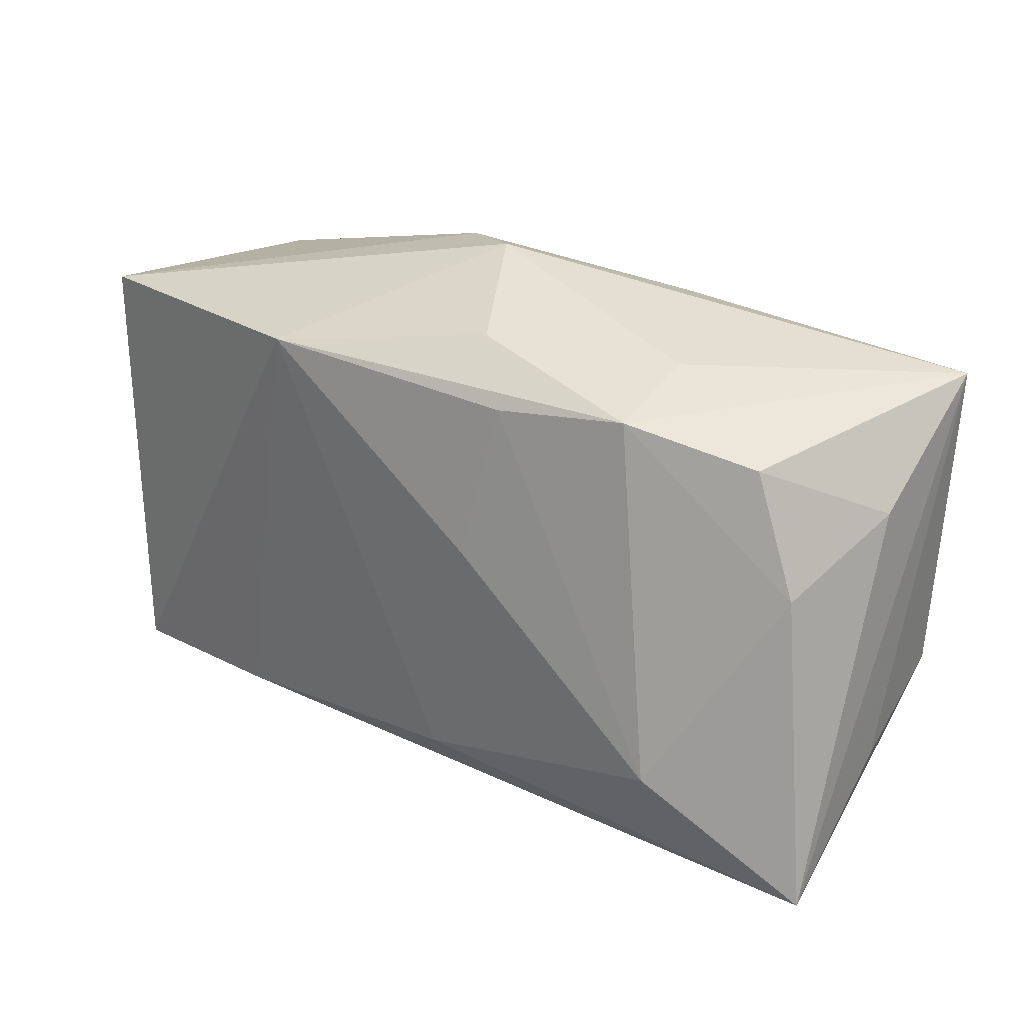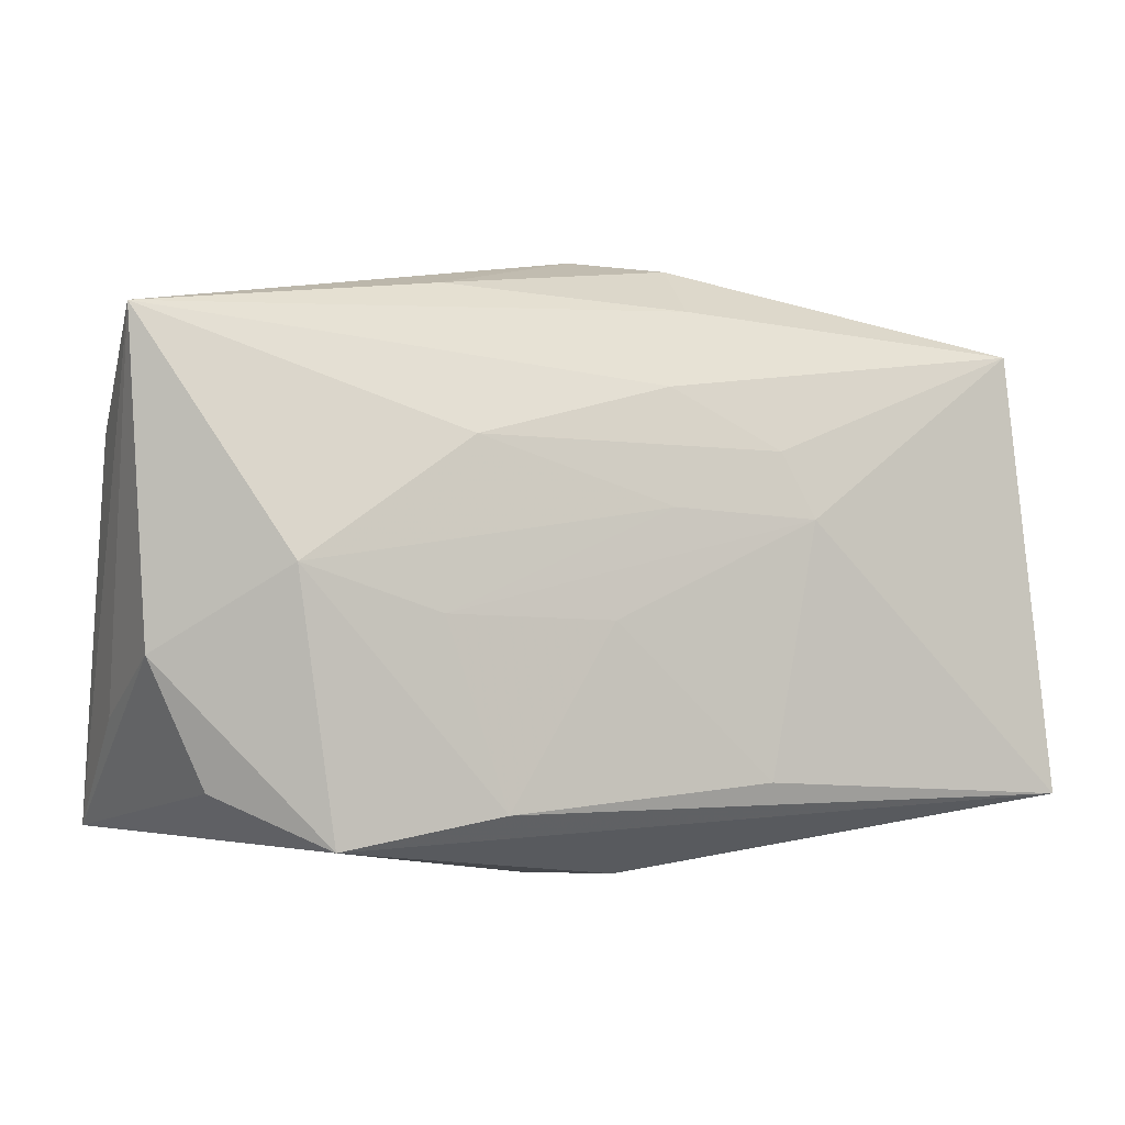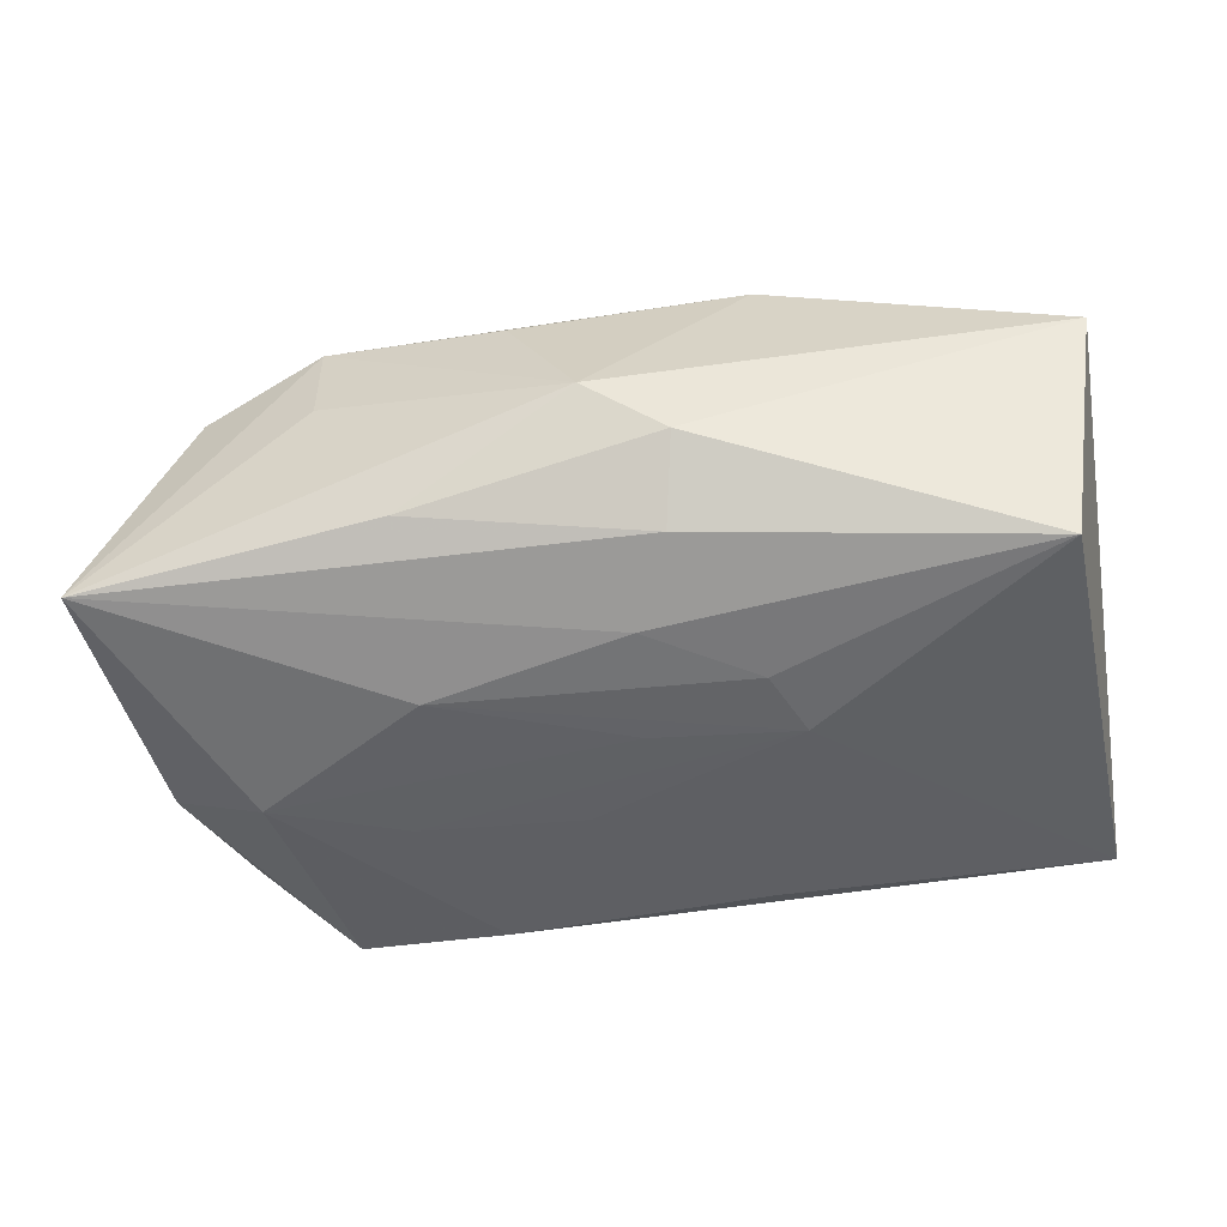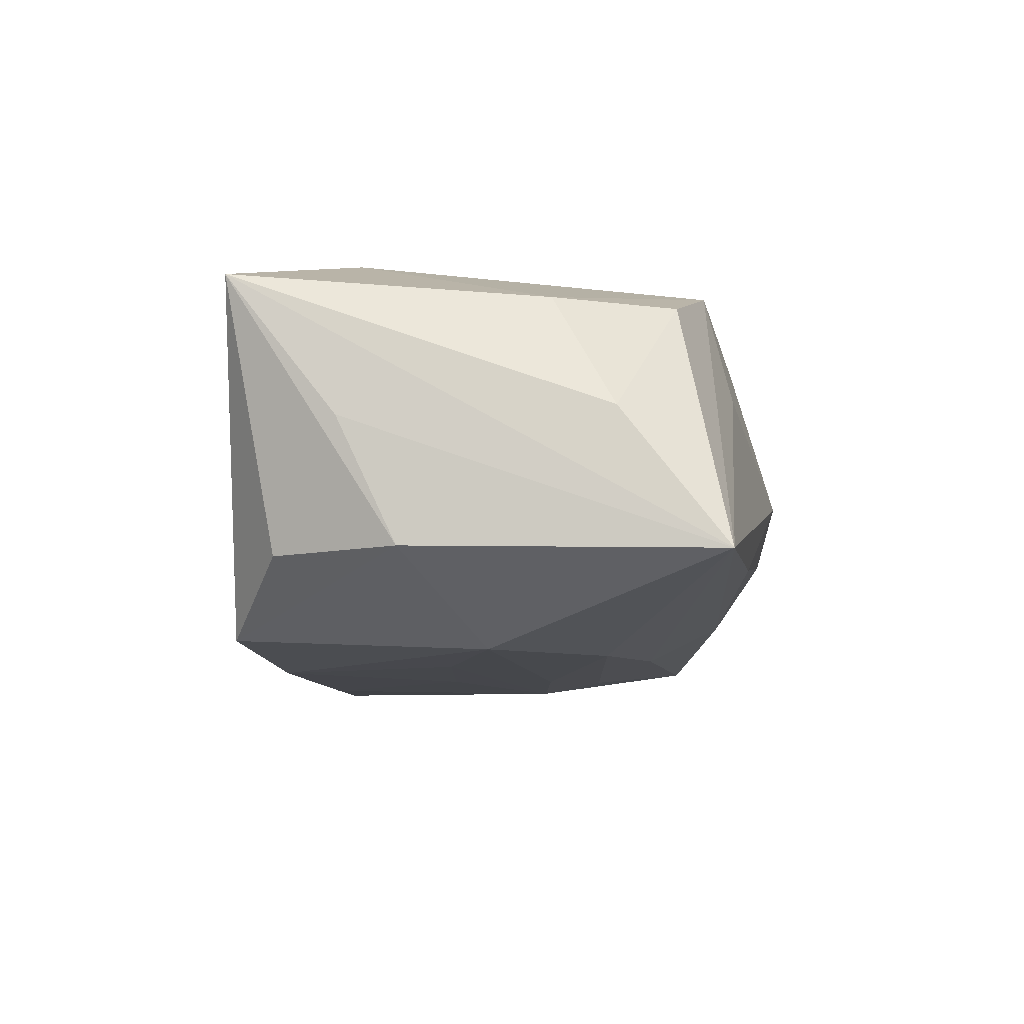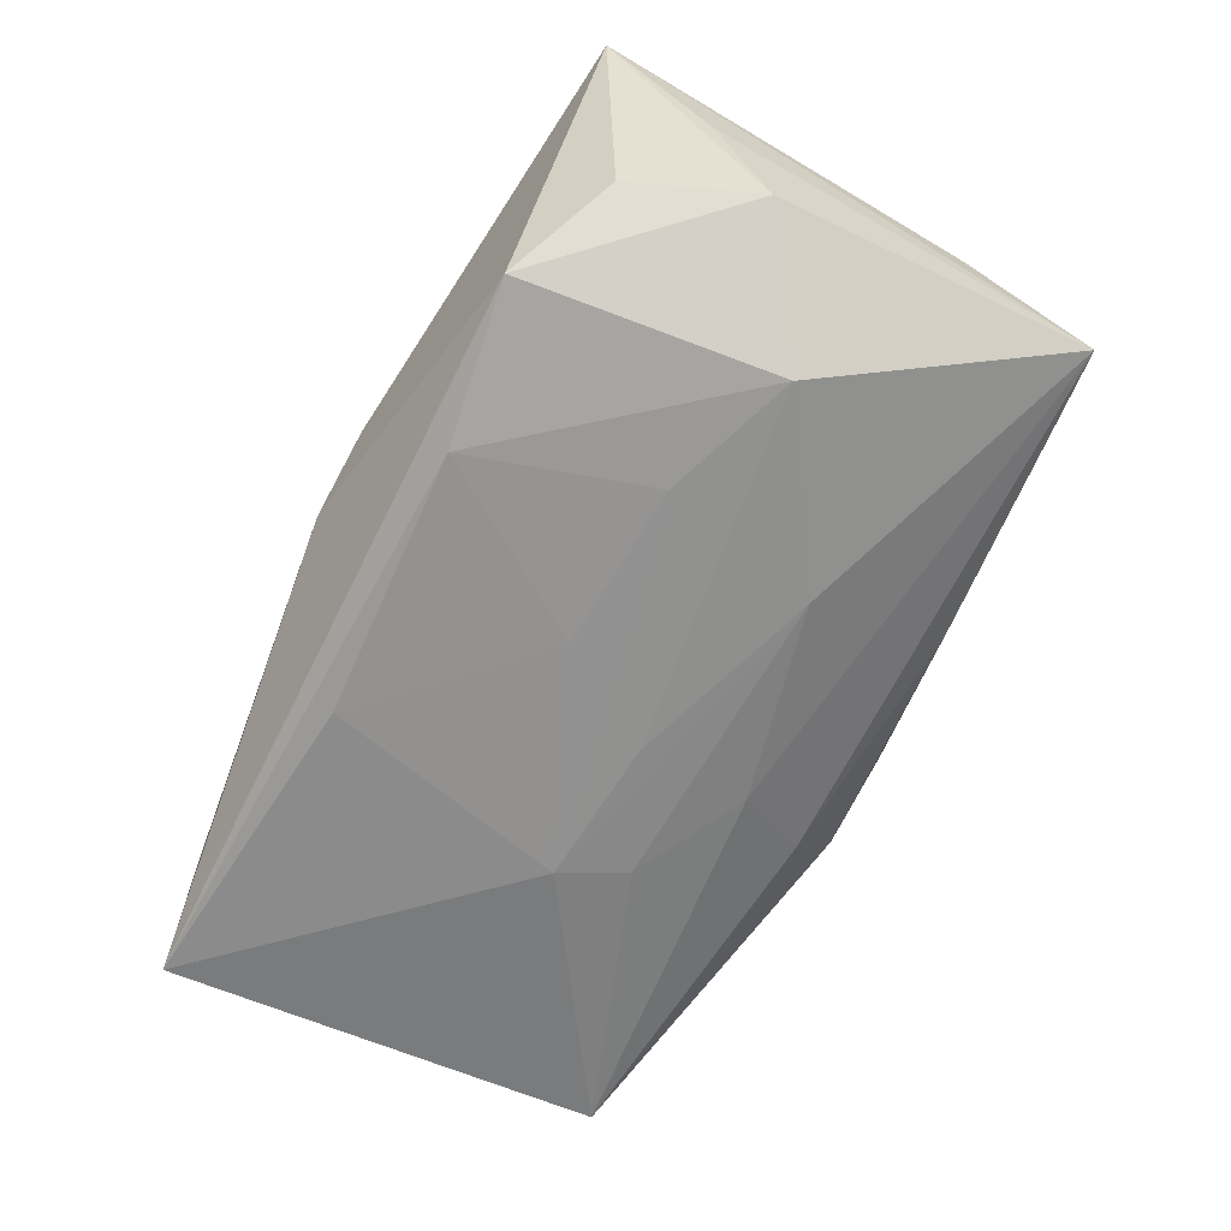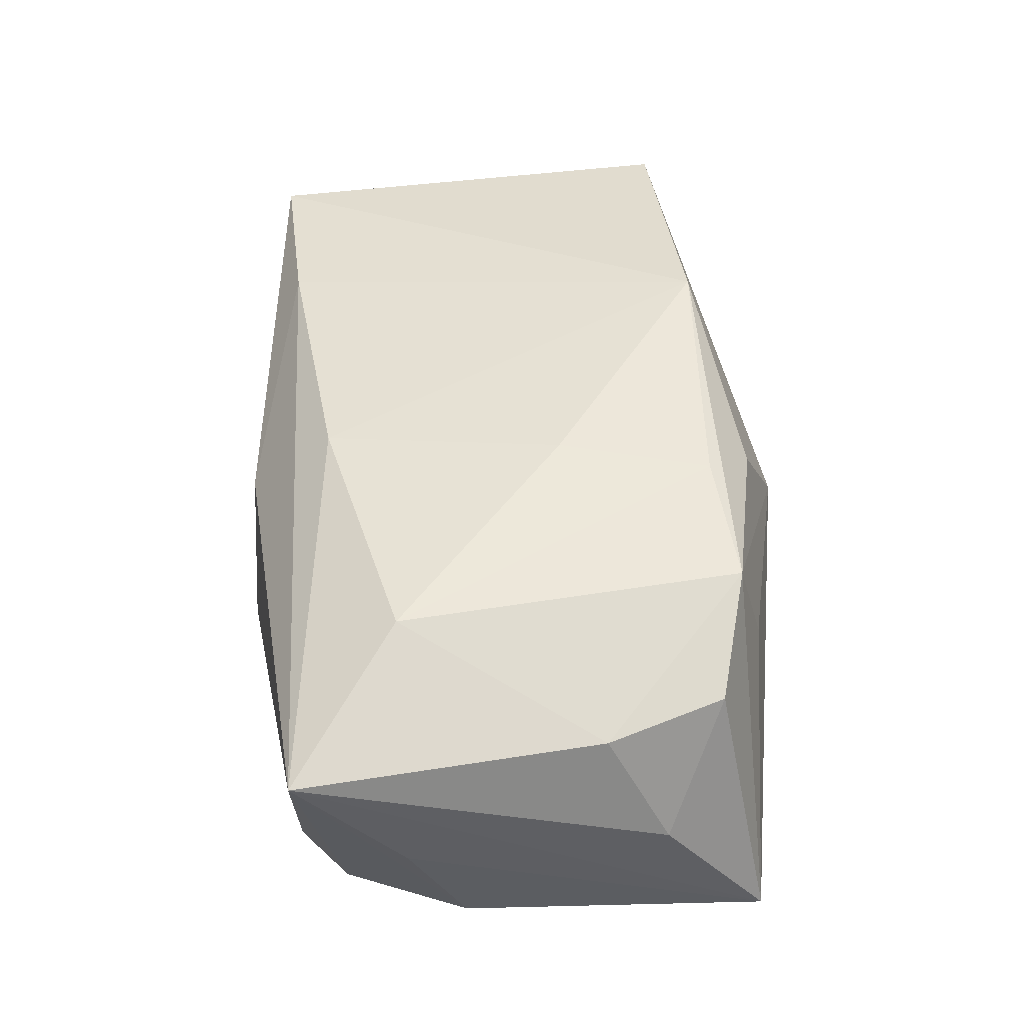
<metadata>
{"format":"obj","ext":"obj","renderer":"f3d","projection":"perspective","resolution":1024,"background":"white","views":[{"elev":22.3,"azim":35.7,"up":"+Y"},{"elev":-2.6,"azim":157.5,"up":"+Y"},{"elev":-42.0,"azim":-172.6,"up":"+Z"},{"elev":-10.7,"azim":91.8,"up":"+Z"},{"elev":-67.6,"azim":60.9,"up":"+Z"},{"elev":49.5,"azim":84.1,"up":"+Z"}]}
</metadata>
<code>
v 0.01344 0.02224 -0.007411
v 0.03205 -0.01671 -0.009012
v -0.0009982 -0.02376 -0.007483
v -0.01495 0.004062 -0.01545
v -0.003323 0.01426 -0.01349
v 0.0204 0.02061 0.006191
v 0.01313 0.009852 -0.01482
v 0.005446 -0.02366 -0.004446
v 0.03653 -0.006604 -0.008956
v 0.01606 -0.00357 -0.01604
v -0.01109 -0.01643 -0.01546
v -0.03823 -0.01804 0.008972
v -0.03823 0.01904 0.01004
v -0.03823 -0.01794 -0.01339
v 0.03082 0.0154 0.01127
v 0.002377 -0.003976 -0.01594
v -0.03503 0.01837 -0.01154
v 0.03742 0.01033 0.001782
v -0.00722 0.02497 -0.003945
v 0.03421 0.005337 0.01135
v 0.02713 5.73e-05 -0.01585
v -0.002861 0.004744 -0.01546
v -0.01239 0.009423 -0.01461
v 0.03687 -0.02023 0.01265
v -0.02238 -0.01758 0.0114
v 0.001678 -0.01546 0.01461
v 0.0209 0.0183 0.01499
v 0.011 -0.0184 -0.01601
v 0.03816 0.01904 -0.009546
v -0.001532 -0.02277 0.005798
v 0.02385 -0.02084 -0.01469
v 0.006817 0.004547 0.01704
v 0.03707 -0.01137 0.001234
v 0.00971 0.01736 0.01606
v -0.006339 0.02076 -0.01004
v -0.01325 0.01913 0.01638
v 0.005578 0.02179 0.01187
v -0.0005583 0.02599 0.000582
v 0.02459 -0.01081 0.01704
f 3 31 8
f 8 31 24
f 8 30 3
f 24 30 8
f 21 31 28
f 9 31 21
f 24 39 26
f 26 39 32
f 3 30 12
f 14 31 3
f 14 28 31
f 3 12 14
f 17 4 14
f 14 13 17
f 14 12 13
f 32 39 34
f 39 27 34
f 24 18 20
f 20 18 15
f 20 39 24
f 15 27 20
f 20 27 39
f 24 31 2
f 2 9 24
f 31 9 2
f 24 9 33
f 25 30 24
f 25 12 30
f 24 26 25
f 23 4 17
f 28 14 11
f 11 14 4
f 11 16 28
f 4 16 11
f 36 34 27
f 27 37 36
f 32 34 36
f 13 12 36
f 36 26 32
f 36 25 26
f 12 25 36
f 15 18 29
f 29 33 9
f 29 18 24
f 24 33 29
f 29 27 15
f 29 9 21
f 21 28 10
f 28 16 10
f 10 16 4
f 10 22 21
f 4 22 10
f 38 37 27
f 13 36 38
f 38 36 37
f 7 29 21
f 21 22 7
f 4 23 7
f 7 22 4
f 17 13 19
f 13 38 19
f 27 29 6
f 6 38 27
f 29 38 6
f 5 23 17
f 5 7 23
f 29 7 5
f 17 19 35
f 35 5 17
f 29 5 35
f 1 38 29
f 1 19 38
f 29 35 1
f 1 35 19

</code>
